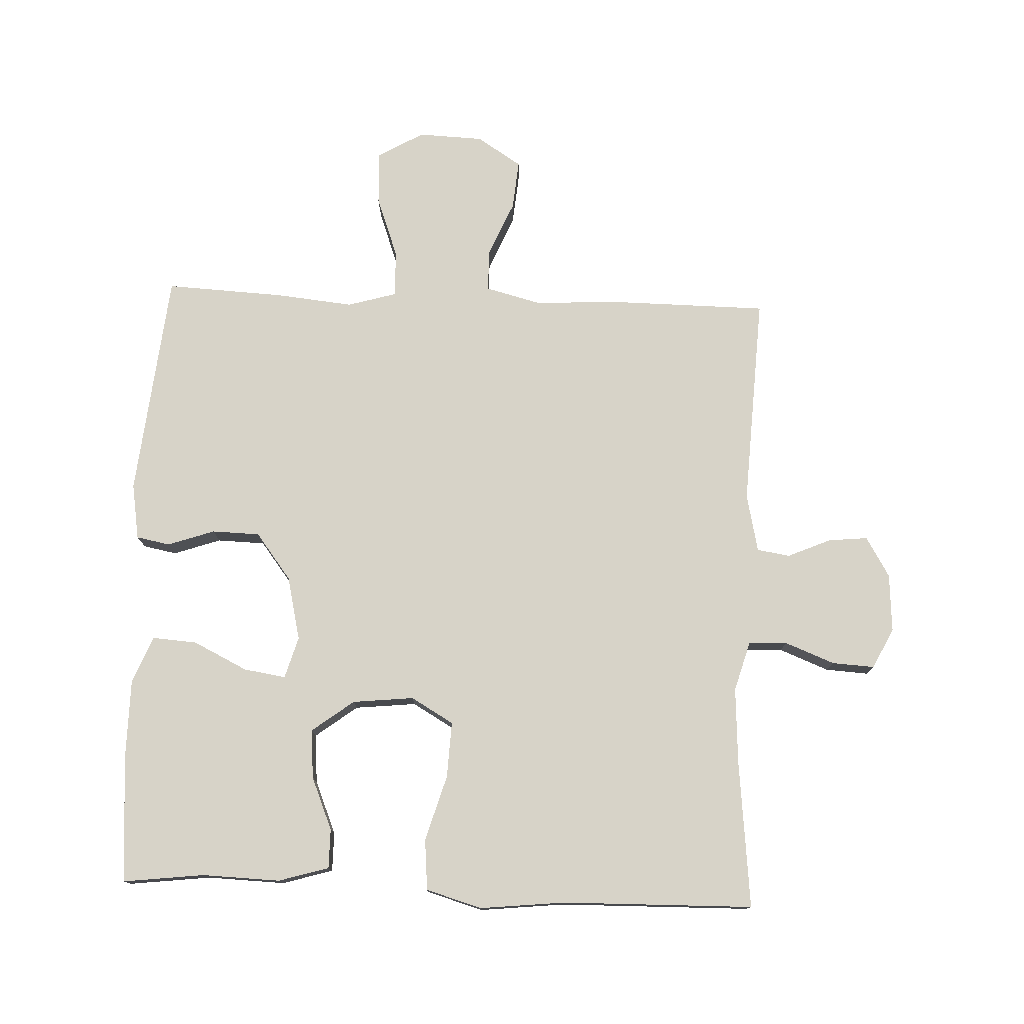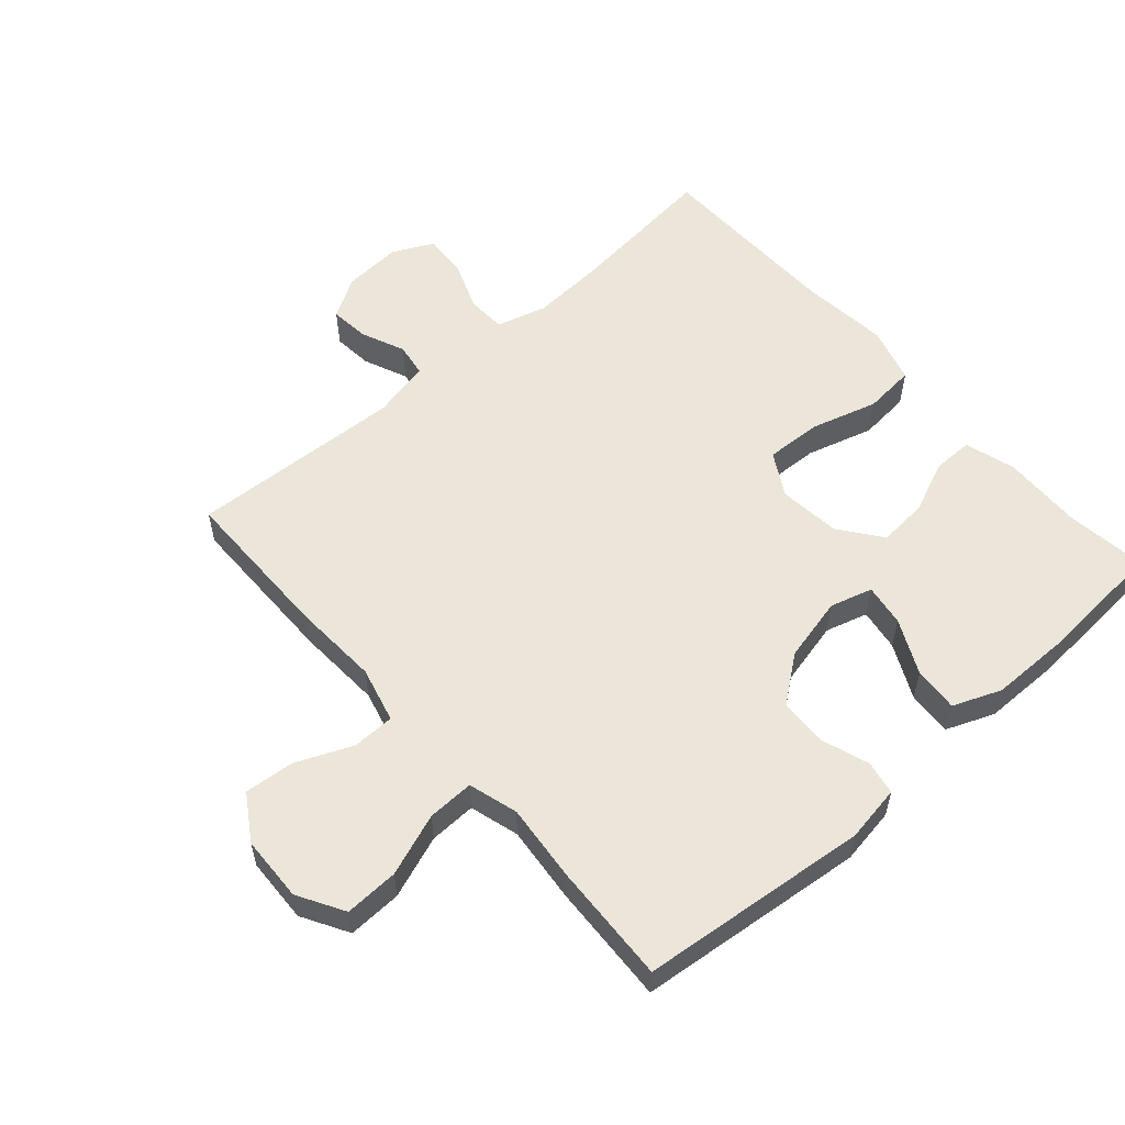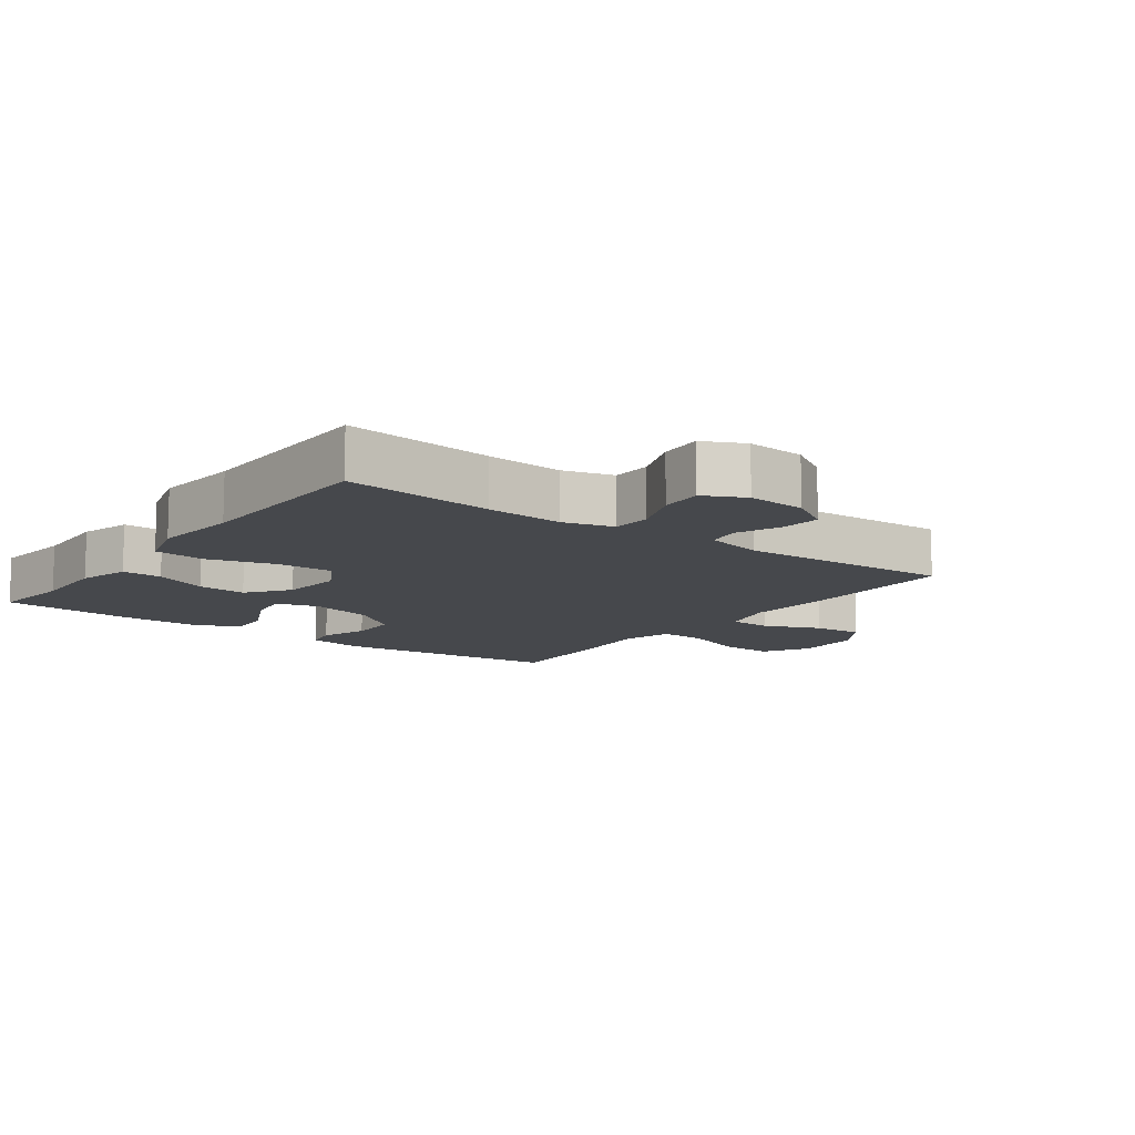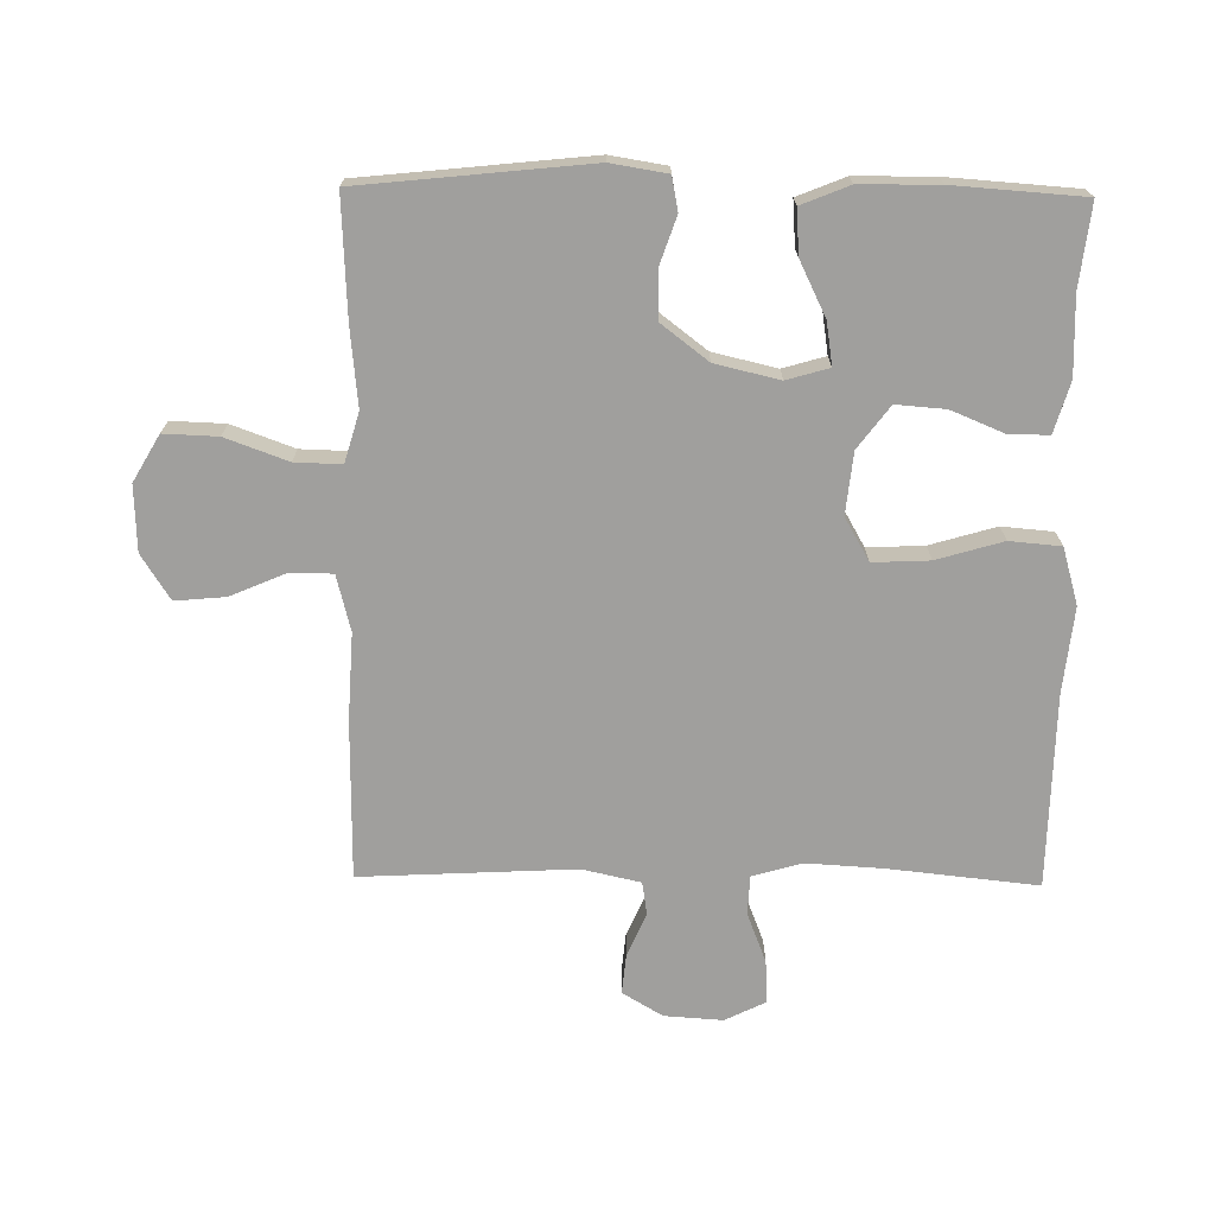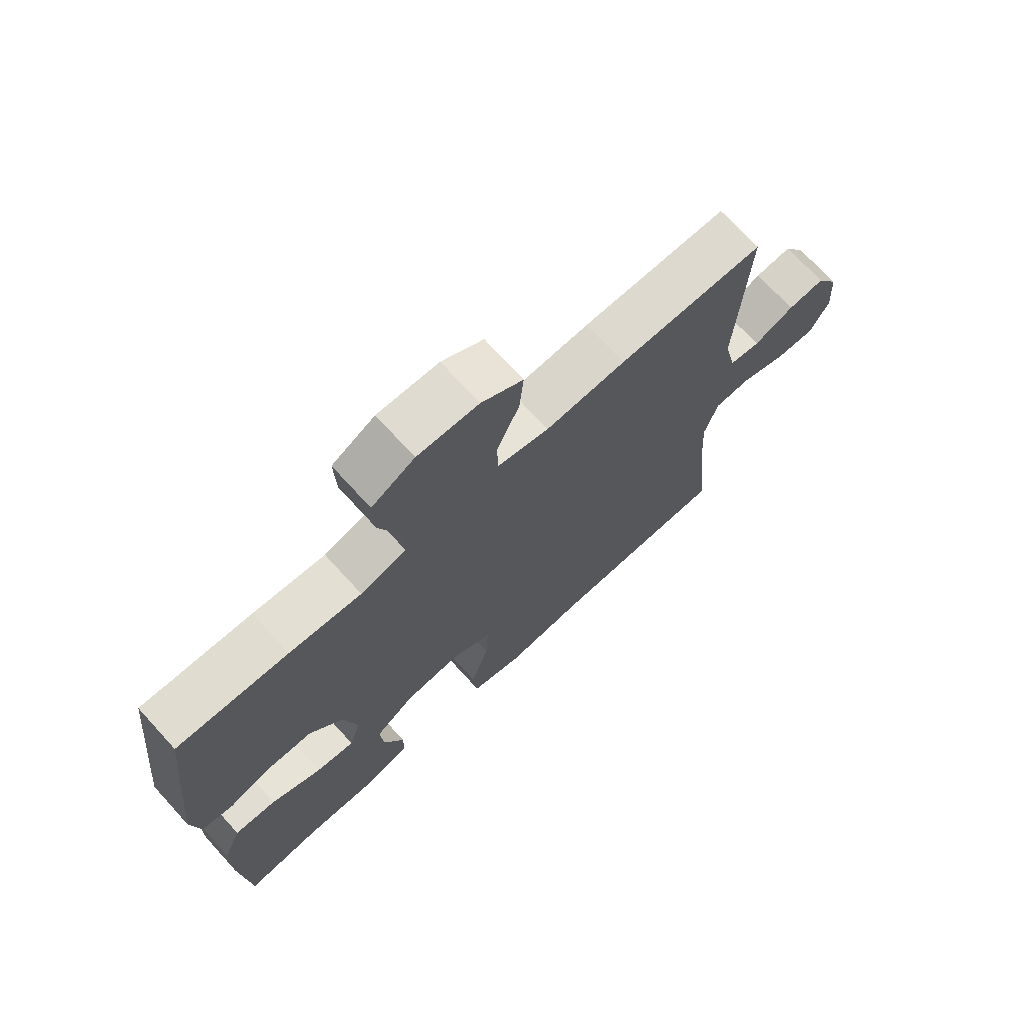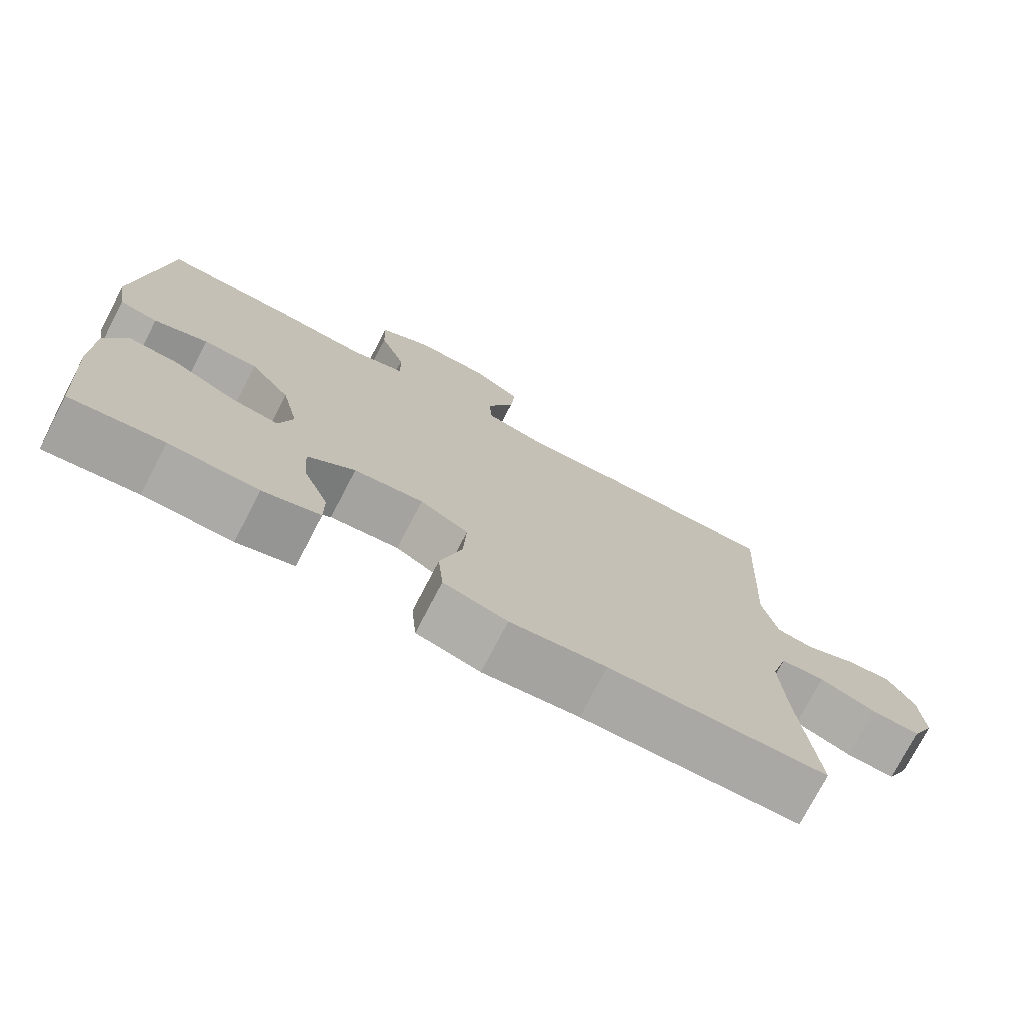
<metadata>
{"format":"obj","ext":"obj","renderer":"f3d","projection":"perspective","resolution":1024,"background":"white","views":[{"elev":76.9,"azim":-177.7,"up":"+Y"},{"elev":56.5,"azim":48.6,"up":"+Y"},{"elev":-11.4,"azim":-126.5,"up":"+Y"},{"elev":-71.3,"azim":89.2,"up":"+Y"},{"elev":71.8,"azim":137.6,"up":"+Z"},{"elev":-75.2,"azim":152.5,"up":"+Z"}]}
</metadata>
<code>
v -0.5 0.07 0.5
v -0.257 0.07 0.502
v -0.124 0.07 0.495
v -0.038 0.07 0.517
v -0.037 0.07 0.582
v -0.074 0.07 0.668
v -0.081 0.07 0.745
v -0.012 0.07 0.789
v 0.089 0.07 0.793
v 0.16 0.07 0.752
v 0.157 0.07 0.669
v 0.122 0.07 0.573
v 0.12 0.07 0.501
v 0.196 0.07 0.479
v 0.316 0.07 0.491
v 0.5 0.07 0.5
v 0.537 0.07 0.148
v 0.523 0.07 0.061
v 0.471 0.07 0.051
v 0.398 0.07 0.076
v 0.324 0.07 0.074
v 0.269 0.07 0.002
v 0.246 0.07 -0.097
v 0.265 0.07 -0.162
v 0.33 0.07 -0.152
v 0.414 0.07 -0.111
v 0.483 0.07 -0.106
v 0.513 0.07 -0.18
v 0.514 0.07 -0.301
v 0.5 0.07 -0.5
v 0.374 0.07 -0.485
v 0.253 0.07 -0.489
v 0.175 0.07 -0.466
v 0.175 0.07 -0.405
v 0.209 0.07 -0.323
v 0.215 0.07 -0.247
v 0.15 0.07 -0.198
v 0.055 0.07 -0.188
v -0.011 0.07 -0.226
v -0.007 0.07 -0.313
v 0.023 0.07 -0.415
v 0.016 0.07 -0.494
v -0.071 0.07 -0.519
v -0.202 0.07 -0.505
v -0.5 0.07 -0.5
v -0.476 0.07 -0.271
v -0.469 0.07 -0.153
v -0.491 0.07 -0.076
v -0.551 0.07 -0.073
v -0.628 0.07 -0.103
v -0.694 0.07 -0.107
v -0.725 0.07 -0.044
v -0.719 0.07 0.046
v -0.682 0.07 0.108
v -0.621 0.07 0.102
v -0.554 0.07 0.073
v -0.503 0.07 0.081
v -0.483 0.07 0.171
v -0.5 0 0.5
v -0.257 0 0.502
v -0.124 0 0.495
v -0.038 0 0.517
v -0.037 0 0.582
v -0.074 0 0.668
v -0.081 0 0.745
v -0.012 0 0.789
v 0.089 0 0.793
v 0.16 0 0.752
v 0.157 0 0.669
v 0.122 0 0.573
v 0.12 0 0.501
v 0.196 0 0.479
v 0.316 0 0.491
v 0.5 0 0.5
v 0.537 0 0.148
v 0.523 0 0.061
v 0.471 0 0.051
v 0.398 0 0.076
v 0.324 0 0.074
v 0.269 0 0.002
v 0.246 0 -0.097
v 0.265 0 -0.162
v 0.33 0 -0.152
v 0.414 0 -0.111
v 0.483 0 -0.106
v 0.513 0 -0.18
v 0.514 0 -0.301
v 0.5 0 -0.5
v 0.374 0 -0.485
v 0.253 0 -0.489
v 0.175 0 -0.466
v 0.175 0 -0.405
v 0.209 0 -0.323
v 0.215 0 -0.247
v 0.15 0 -0.198
v 0.055 0 -0.188
v -0.011 0 -0.226
v -0.007 0 -0.313
v 0.023 0 -0.415
v 0.016 0 -0.494
v -0.071 0 -0.519
v -0.202 0 -0.505
v -0.5 0 -0.5
v -0.476 0 -0.271
v -0.469 0 -0.153
v -0.491 0 -0.076
v -0.551 0 -0.073
v -0.628 0 -0.103
v -0.694 0 -0.107
v -0.725 0 -0.044
v -0.719 0 0.046
v -0.682 0 0.108
v -0.621 0 0.102
v -0.554 0 0.073
v -0.503 0 0.081
v -0.483 0 0.171
f 53 54 55 56
f 53 56 57
f 52 53 57
f 49 50 51 52
f 48 49 52 57
f 47 48 57 58
f 44 45 46
f 44 46 47
f 43 44 47 58
f 40 41 42 43
f 39 40 43 58
f 32 33 34 35
f 31 32 35 36
f 30 31 36
f 29 30 36
f 28 29 36 37
f 25 26 27 28
f 24 25 28 37
f 17 18 19 20
f 17 20 21
f 14 15 16 17
f 13 14 17 21
f 9 10 11 12
f 9 12 13
f 8 9 13
f 5 6 7 8
f 4 5 8 13
f 3 4 13 21
f 38 39 58 1
f 23 24 37 38
f 22 23 38 1
f 3 21 22
f 1 2 3 22
f 114 113 112 111
f 115 114 111
f 115 111 110
f 110 109 108 107
f 115 110 107 106
f 116 115 106 105
f 104 103 102
f 105 104 102
f 116 105 102 101
f 101 100 99 98
f 116 101 98 97
f 93 92 91 90
f 94 93 90 89
f 94 89 88
f 94 88 87
f 95 94 87 86
f 86 85 84 83
f 95 86 83 82
f 78 77 76 75
f 79 78 75
f 75 74 73 72
f 79 75 72 71
f 70 69 68 67
f 71 70 67
f 71 67 66
f 66 65 64 63
f 71 66 63 62
f 79 71 62 61
f 59 116 97 96
f 96 95 82 81
f 59 96 81 80
f 80 79 61
f 80 61 60 59
f 1 59 60 2
f 2 60 61 3
f 3 61 62 4
f 4 62 63 5
f 5 63 64 6
f 6 64 65 7
f 7 65 66 8
f 8 66 67 9
f 9 67 68 10
f 10 68 69 11
f 11 69 70 12
f 12 70 71 13
f 13 71 72 14
f 14 72 73 15
f 15 73 74 16
f 16 74 75 17
f 17 75 76 18
f 18 76 77 19
f 19 77 78 20
f 20 78 79 21
f 21 79 80 22
f 22 80 81 23
f 23 81 82 24
f 24 82 83 25
f 25 83 84 26
f 26 84 85 27
f 27 85 86 28
f 28 86 87 29
f 29 87 88 30
f 30 88 89 31
f 31 89 90 32
f 32 90 91 33
f 33 91 92 34
f 34 92 93 35
f 35 93 94 36
f 36 94 95 37
f 37 95 96 38
f 38 96 97 39
f 39 97 98 40
f 40 98 99 41
f 41 99 100 42
f 42 100 101 43
f 43 101 102 44
f 44 102 103 45
f 45 103 104 46
f 46 104 105 47
f 47 105 106 48
f 48 106 107 49
f 49 107 108 50
f 50 108 109 51
f 51 109 110 52
f 52 110 111 53
f 53 111 112 54
f 54 112 113 55
f 55 113 114 56
f 56 114 115 57
f 57 115 116 58
f 58 116 59 1

</code>
